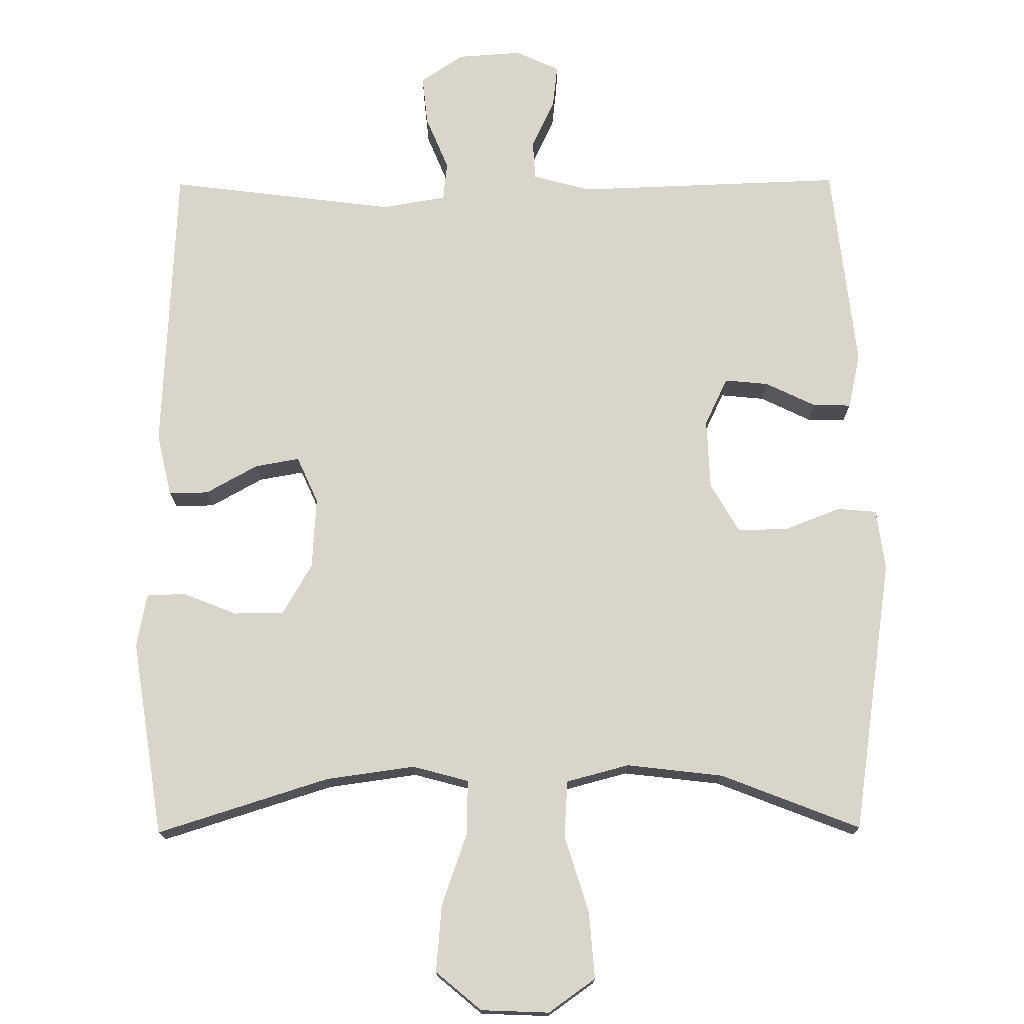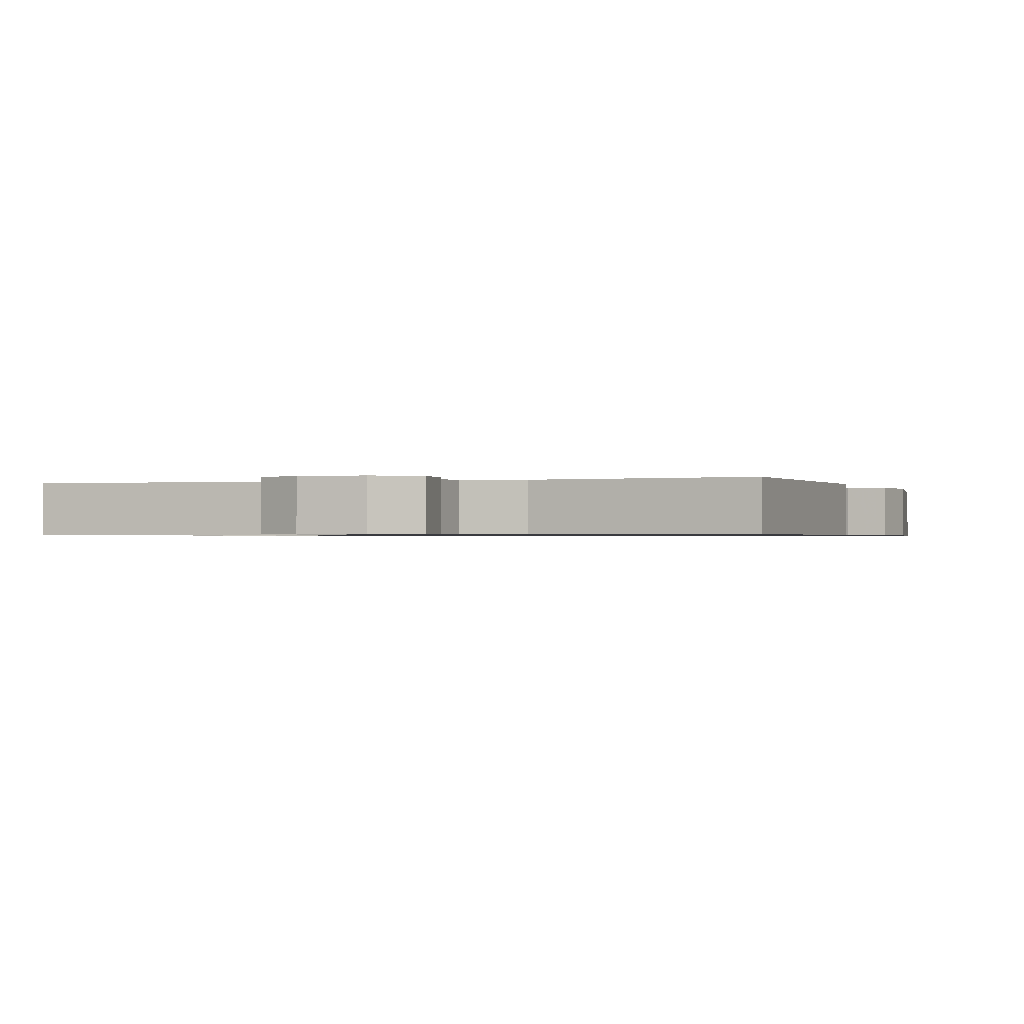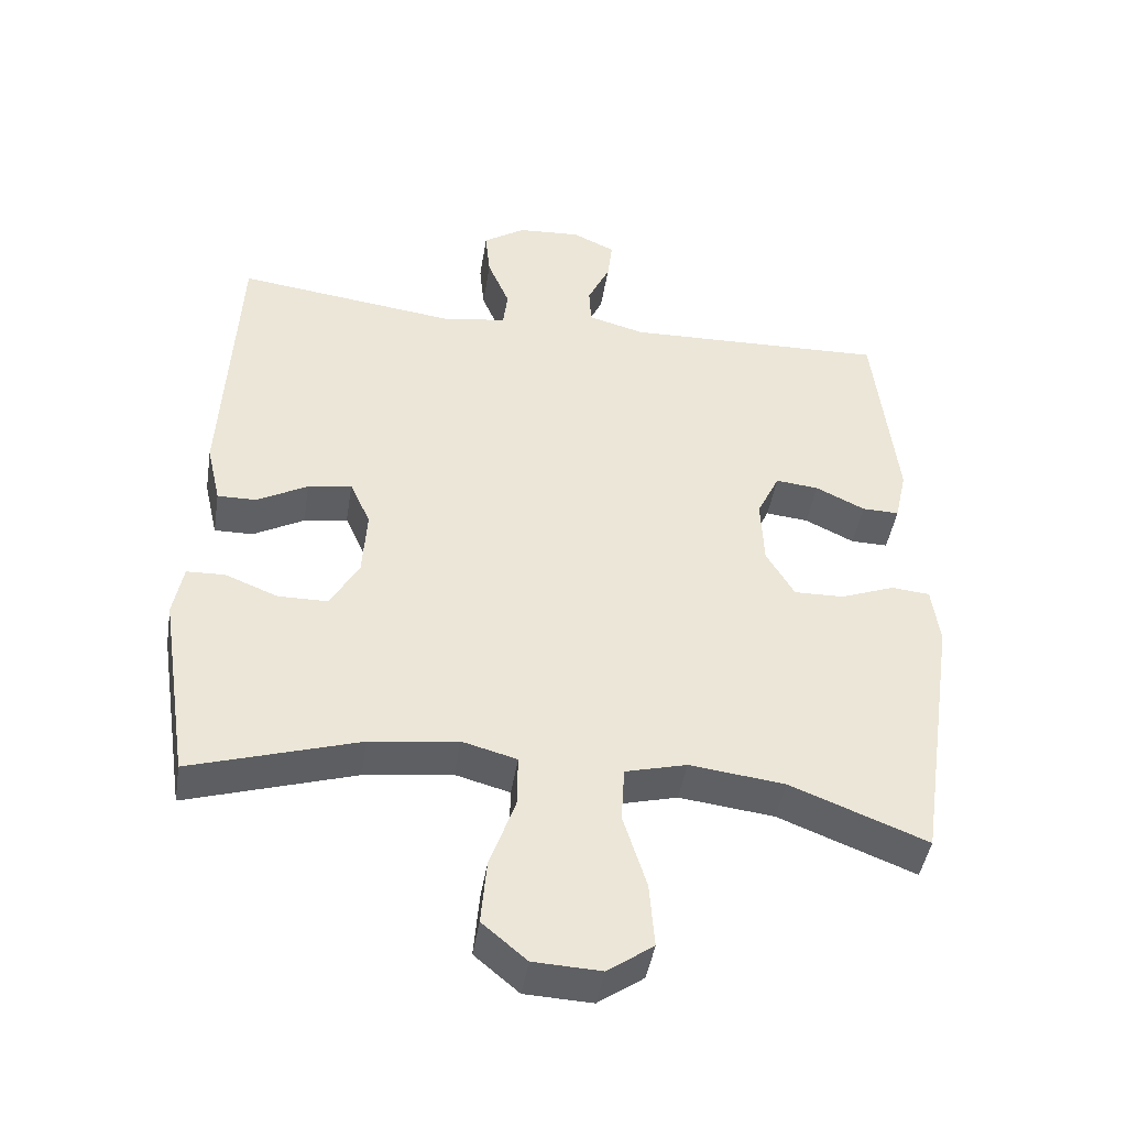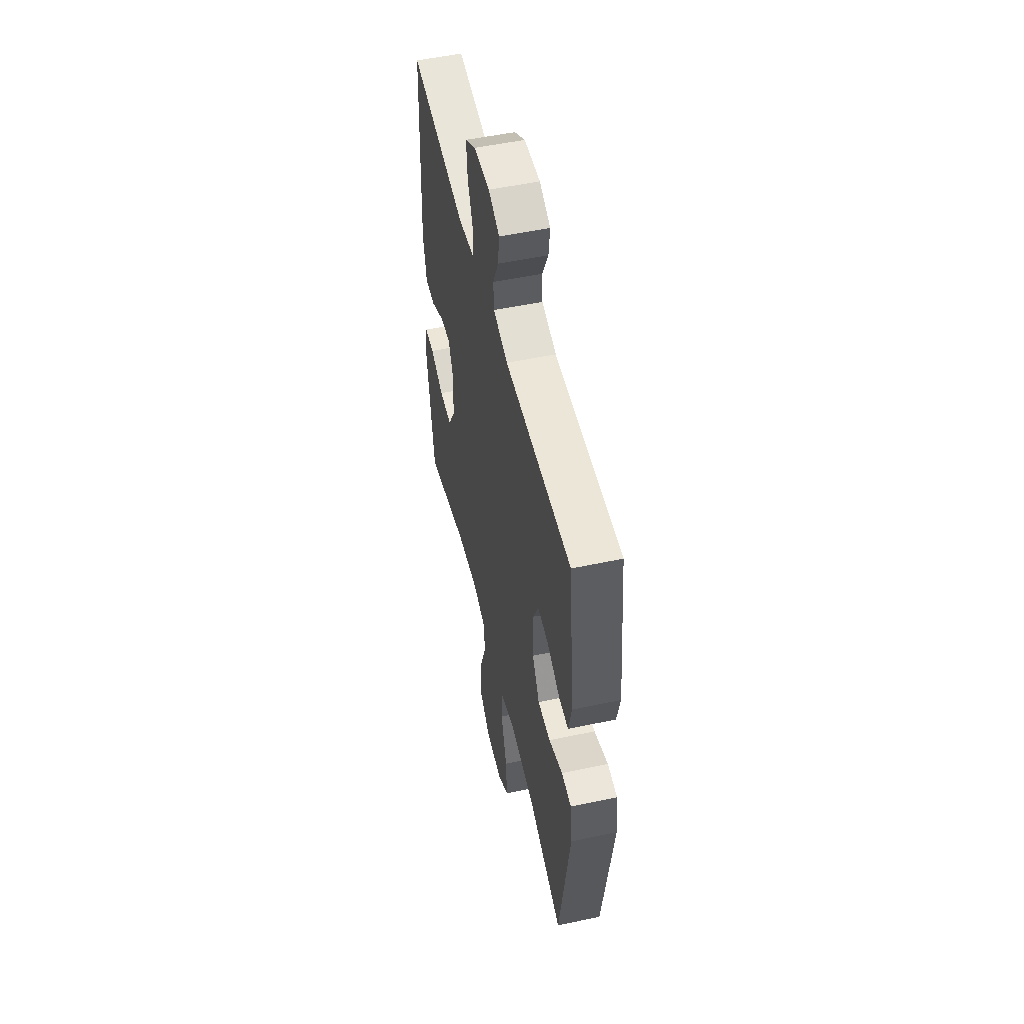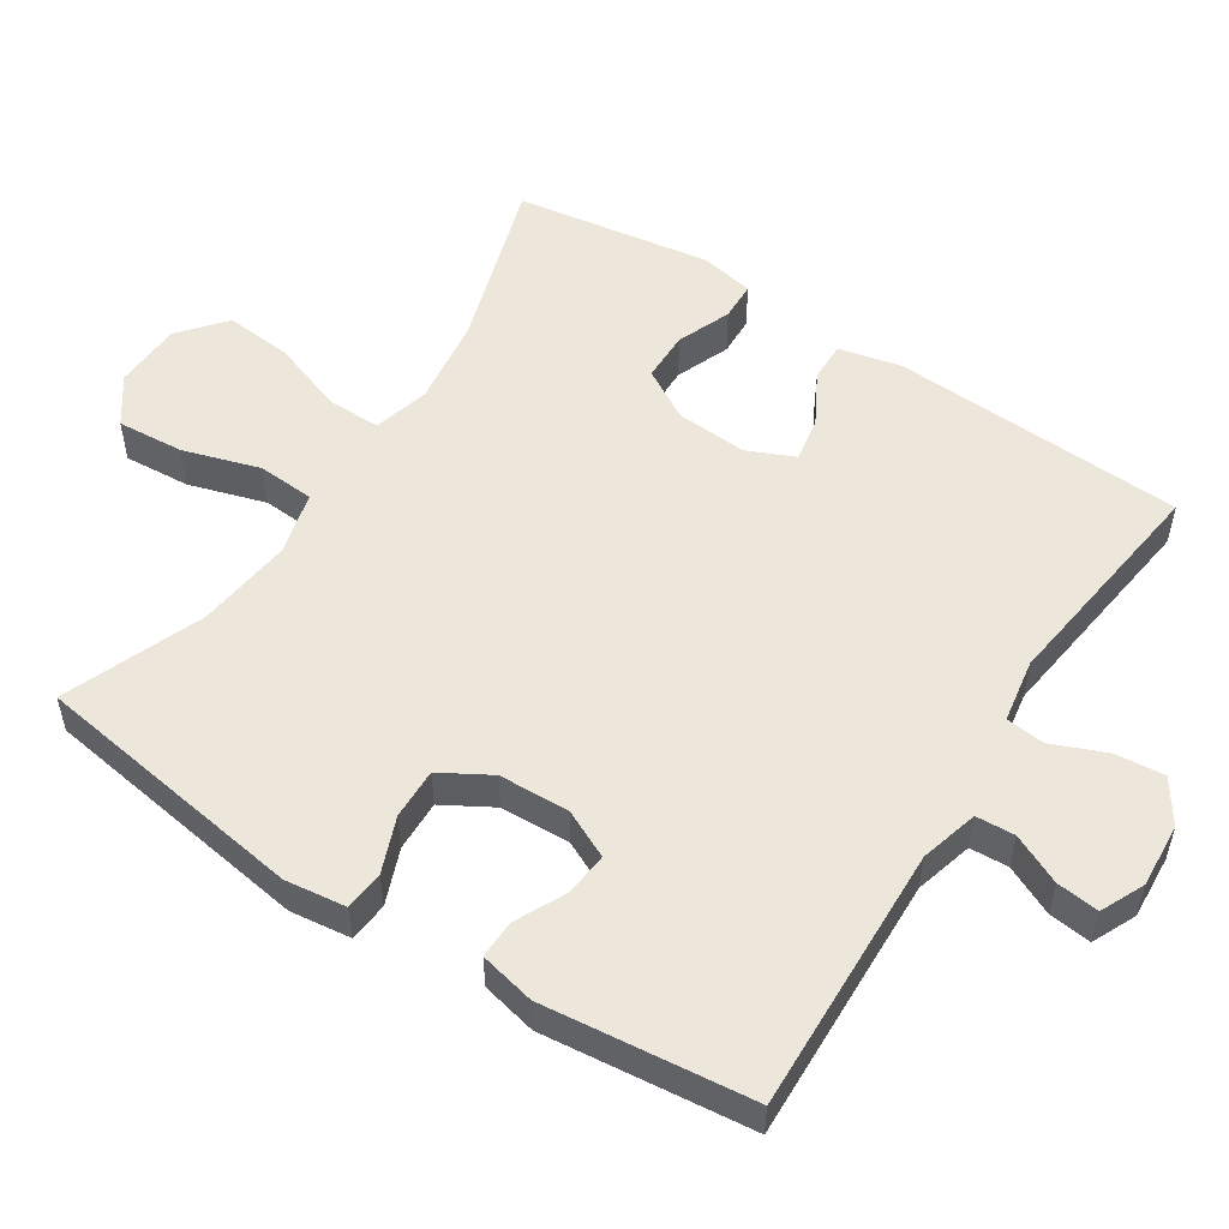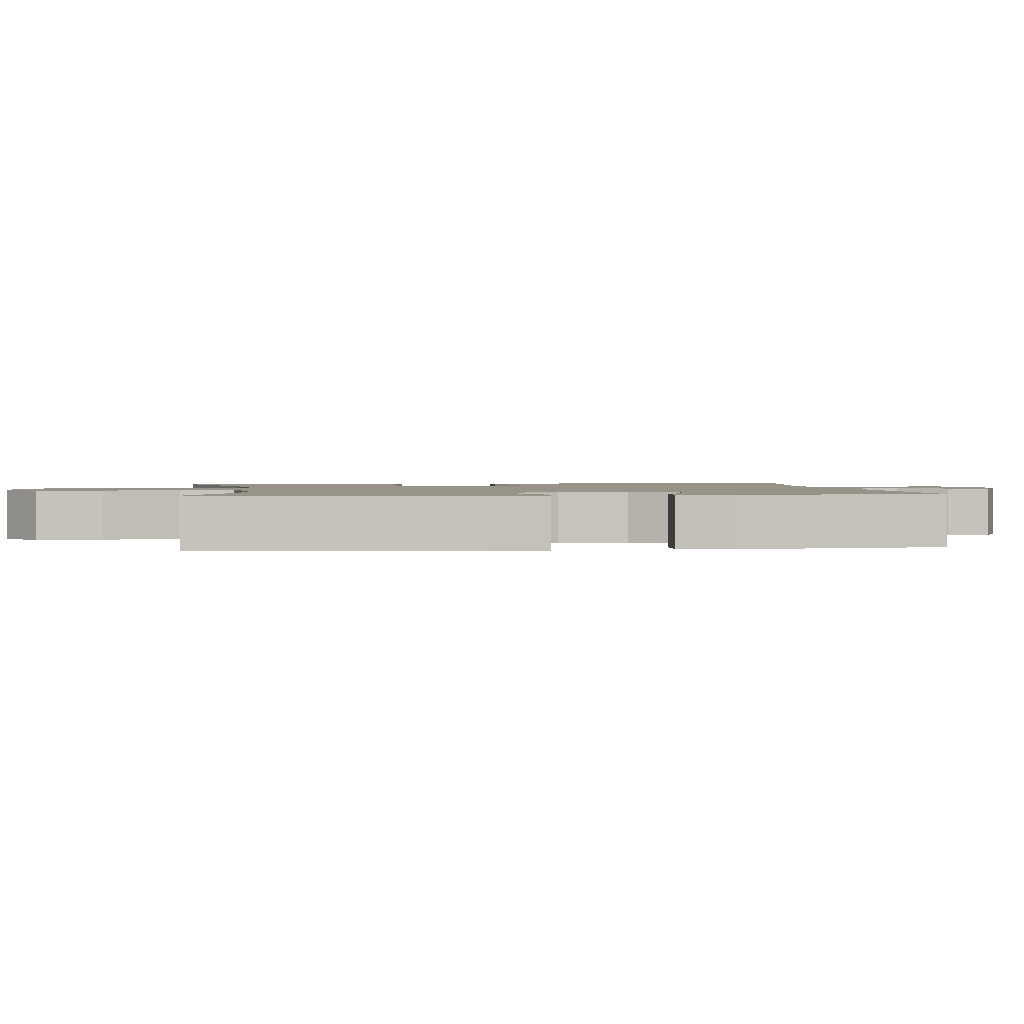
<metadata>
{"format":"obj","ext":"obj","renderer":"f3d","projection":"perspective","resolution":1024,"background":"white","views":[{"elev":74.2,"azim":179.6,"up":"+Y"},{"elev":-0.7,"azim":19.5,"up":"+Y"},{"elev":-44.7,"azim":170.9,"up":"+Z"},{"elev":52.6,"azim":-102.9,"up":"+Z"},{"elev":53.2,"azim":-57.0,"up":"+Y"},{"elev":1.5,"azim":-96.7,"up":"+Y"}]}
</metadata>
<code>
v -0.5 0.07 -0.5
v -0.557 0.07 -0.117
v -0.546 0.07 -0.032
v -0.491 0.07 -0.027
v -0.414 0.07 -0.057
v -0.343 0.07 -0.059
v -0.303 0.07 0.01
v -0.299 0.07 0.108
v -0.331 0.07 0.175
v -0.392 0.07 0.169
v -0.462 0.07 0.135
v -0.515 0.07 0.134
v -0.532 0.07 0.211
v -0.5 0.07 0.5
v -0.128 0.07 0.487
v -0.047 0.07 0.509
v -0.044 0.07 0.563
v -0.076 0.07 0.632
v -0.083 0.07 0.691
v -0.022 0.07 0.719
v 0.067 0.07 0.713
v 0.127 0.07 0.673
v 0.12 0.07 0.604
v 0.089 0.07 0.529
v 0.095 0.07 0.475
v 0.184 0.07 0.46
v 0.5 0.07 0.5
v 0.52 0.07 0.091
v 0.5 0.07 0.004
v 0.445 0.07 0.005
v 0.373 0.07 0.045
v 0.311 0.07 0.056
v 0.282 0.07 -0.009
v 0.288 0.07 -0.108
v 0.329 0.07 -0.179
v 0.399 0.07 -0.18
v 0.474 0.07 -0.15
v 0.528 0.07 -0.152
v 0.542 0.07 -0.227
v 0.5 0.07 -0.5
v 0.261 0.07 -0.425
v 0.137 0.07 -0.408
v 0.059 0.07 -0.429
v 0.06 0.07 -0.504
v 0.096 0.07 -0.606
v 0.104 0.07 -0.699
v 0.041 0.07 -0.752
v -0.054 0.07 -0.756
v -0.119 0.07 -0.71
v -0.112 0.07 -0.617
v -0.079 0.07 -0.51
v -0.084 0.07 -0.431
v -0.171 0.07 -0.408
v -0.306 0.07 -0.424
v -0.5 0 -0.5
v -0.557 0 -0.117
v -0.546 0 -0.032
v -0.491 0 -0.027
v -0.414 0 -0.057
v -0.343 0 -0.059
v -0.303 0 0.01
v -0.299 0 0.108
v -0.331 0 0.175
v -0.392 0 0.169
v -0.462 0 0.135
v -0.515 0 0.134
v -0.532 0 0.211
v -0.5 0 0.5
v -0.128 0 0.487
v -0.047 0 0.509
v -0.044 0 0.563
v -0.076 0 0.632
v -0.083 0 0.691
v -0.022 0 0.719
v 0.067 0 0.713
v 0.127 0 0.673
v 0.12 0 0.604
v 0.089 0 0.529
v 0.095 0 0.475
v 0.184 0 0.46
v 0.5 0 0.5
v 0.52 0 0.091
v 0.5 0 0.004
v 0.445 0 0.005
v 0.373 0 0.045
v 0.311 0 0.056
v 0.282 0 -0.009
v 0.288 0 -0.108
v 0.329 0 -0.179
v 0.399 0 -0.18
v 0.474 0 -0.15
v 0.528 0 -0.152
v 0.542 0 -0.227
v 0.5 0 -0.5
v 0.261 0 -0.425
v 0.137 0 -0.408
v 0.059 0 -0.429
v 0.06 0 -0.504
v 0.096 0 -0.606
v 0.104 0 -0.699
v 0.041 0 -0.752
v -0.054 0 -0.756
v -0.119 0 -0.71
v -0.112 0 -0.617
v -0.079 0 -0.51
v -0.084 0 -0.431
v -0.171 0 -0.408
v -0.306 0 -0.424
f 49 50 51
f 48 49 51
f 47 48 51
f 46 47 51
f 45 46 51
f 44 45 51
f 43 44 51 52
f 42 43 52 53
f 39 40 41
f 38 39 41
f 37 38 41
f 36 37 41
f 35 36 41 42
f 34 35 42 53
f 29 30 31
f 28 29 31
f 27 28 31
f 26 27 31
f 25 26 31 32
f 22 23 24
f 21 22 24
f 20 21 24
f 19 20 24
f 18 19 24
f 17 18 24
f 16 17 24 25
f 25 32 33
f 16 25 33
f 15 16 33
f 13 14 15
f 12 13 15
f 11 12 15
f 10 11 15
f 3 4 5
f 2 3 5
f 1 2 5
f 54 1 5
f 54 5 6
f 53 54 6 7
f 34 53 7 8
f 33 34 8 9
f 15 33 9
f 9 10 15
f 105 104 103
f 105 103 102
f 105 102 101
f 105 101 100
f 105 100 99
f 105 99 98
f 106 105 98 97
f 107 106 97 96
f 95 94 93
f 95 93 92
f 95 92 91
f 95 91 90
f 96 95 90 89
f 107 96 89 88
f 85 84 83
f 85 83 82
f 85 82 81
f 85 81 80
f 86 85 80 79
f 78 77 76
f 78 76 75
f 78 75 74
f 78 74 73
f 78 73 72
f 78 72 71
f 79 78 71 70
f 87 86 79
f 87 79 70
f 87 70 69
f 69 68 67
f 69 67 66
f 69 66 65
f 69 65 64
f 59 58 57
f 59 57 56
f 59 56 55
f 59 55 108
f 60 59 108
f 61 60 108 107
f 62 61 107 88
f 63 62 88 87
f 63 87 69
f 69 64 63
f 1 55 56 2
f 2 56 57 3
f 3 57 58 4
f 4 58 59 5
f 5 59 60 6
f 6 60 61 7
f 7 61 62 8
f 8 62 63 9
f 9 63 64 10
f 10 64 65 11
f 11 65 66 12
f 12 66 67 13
f 13 67 68 14
f 14 68 69 15
f 15 69 70 16
f 16 70 71 17
f 17 71 72 18
f 18 72 73 19
f 19 73 74 20
f 20 74 75 21
f 21 75 76 22
f 22 76 77 23
f 23 77 78 24
f 24 78 79 25
f 25 79 80 26
f 26 80 81 27
f 27 81 82 28
f 28 82 83 29
f 29 83 84 30
f 30 84 85 31
f 31 85 86 32
f 32 86 87 33
f 33 87 88 34
f 34 88 89 35
f 35 89 90 36
f 36 90 91 37
f 37 91 92 38
f 38 92 93 39
f 39 93 94 40
f 40 94 95 41
f 41 95 96 42
f 42 96 97 43
f 43 97 98 44
f 44 98 99 45
f 45 99 100 46
f 46 100 101 47
f 47 101 102 48
f 48 102 103 49
f 49 103 104 50
f 50 104 105 51
f 51 105 106 52
f 52 106 107 53
f 53 107 108 54
f 54 108 55 1

</code>
